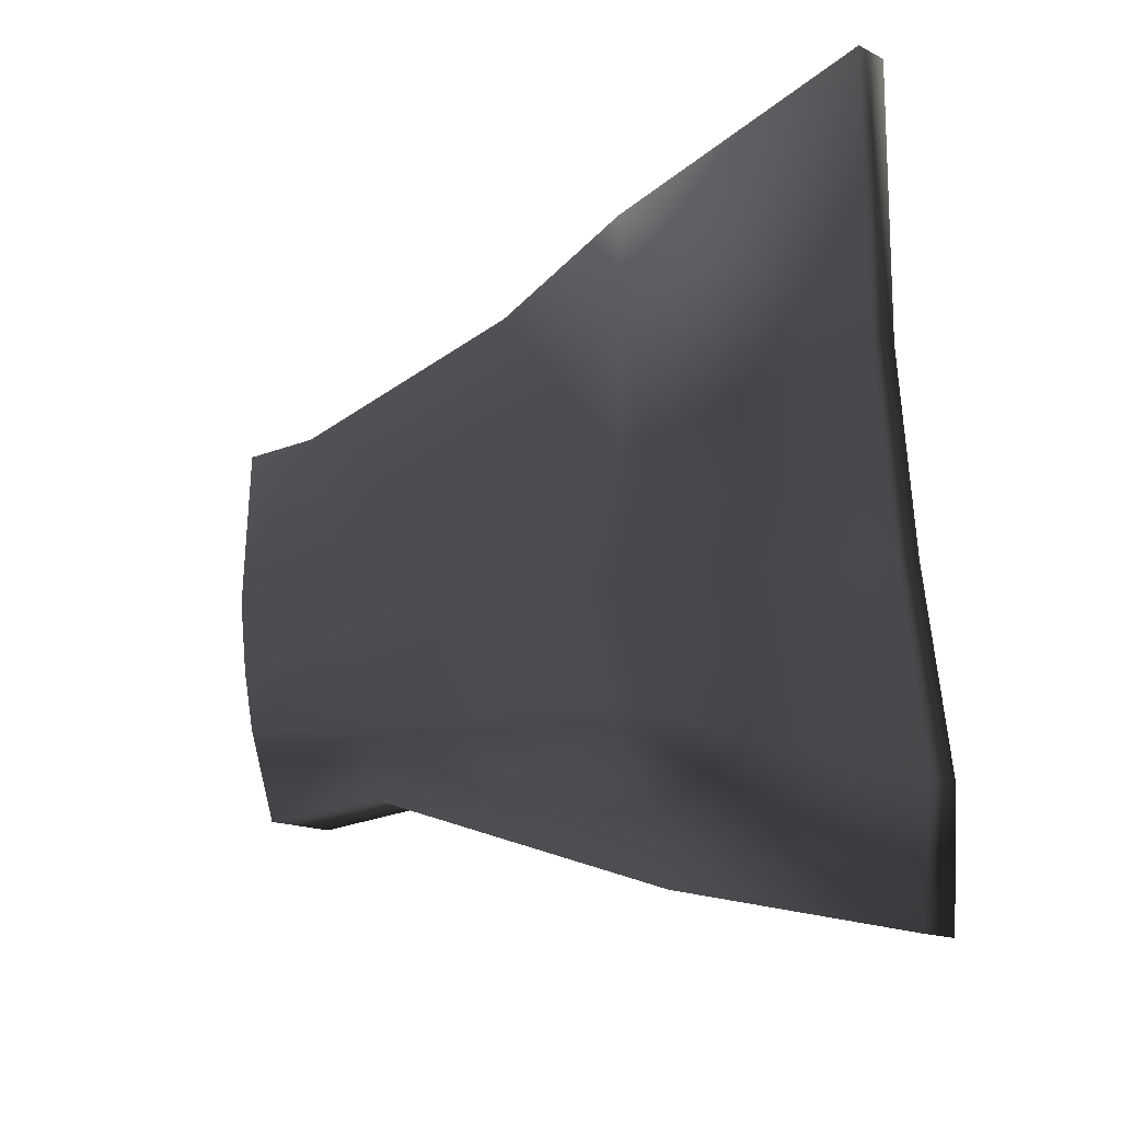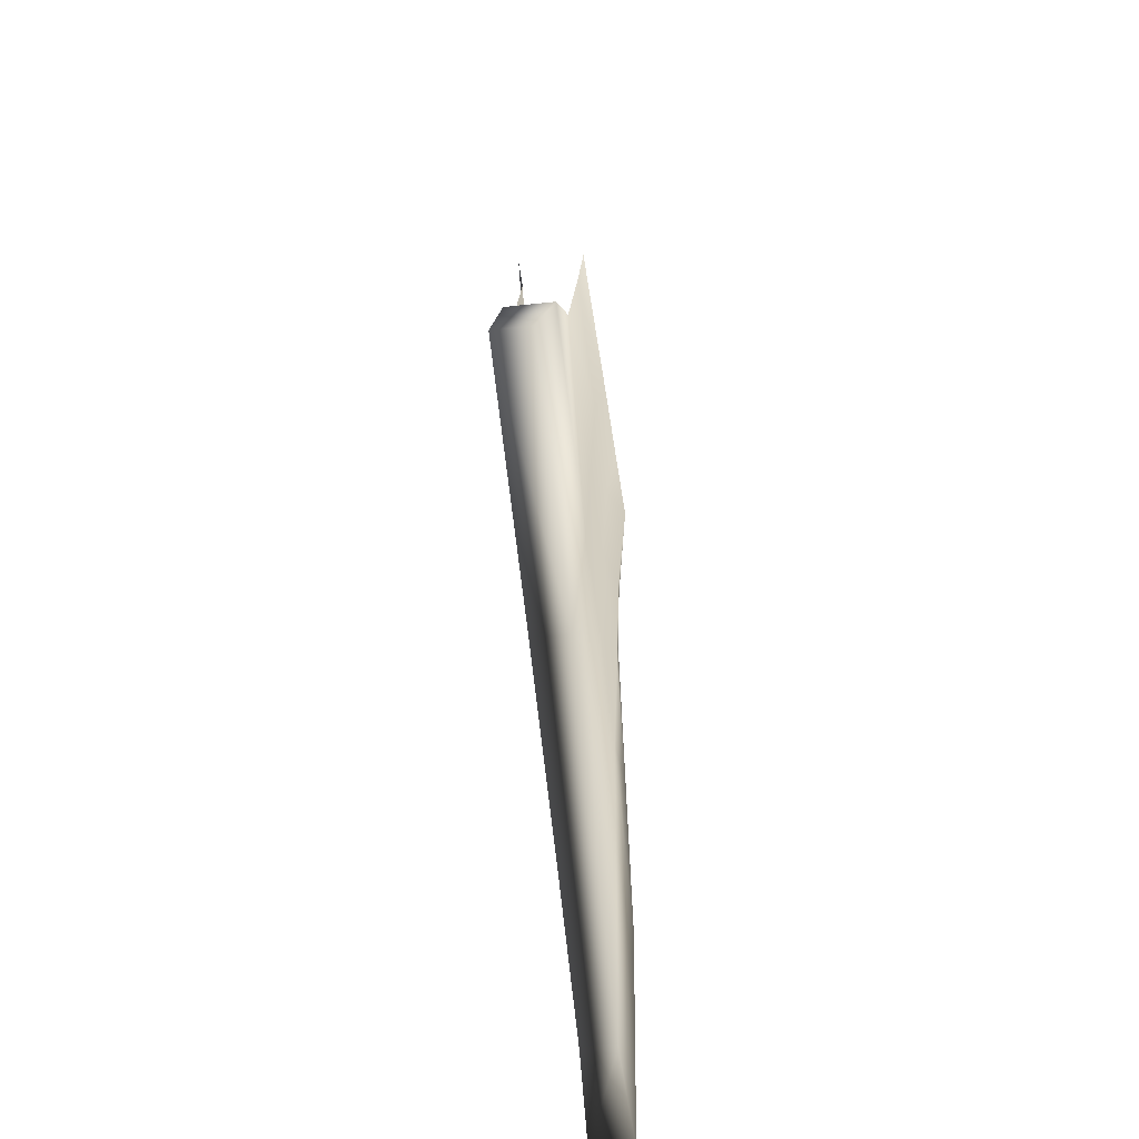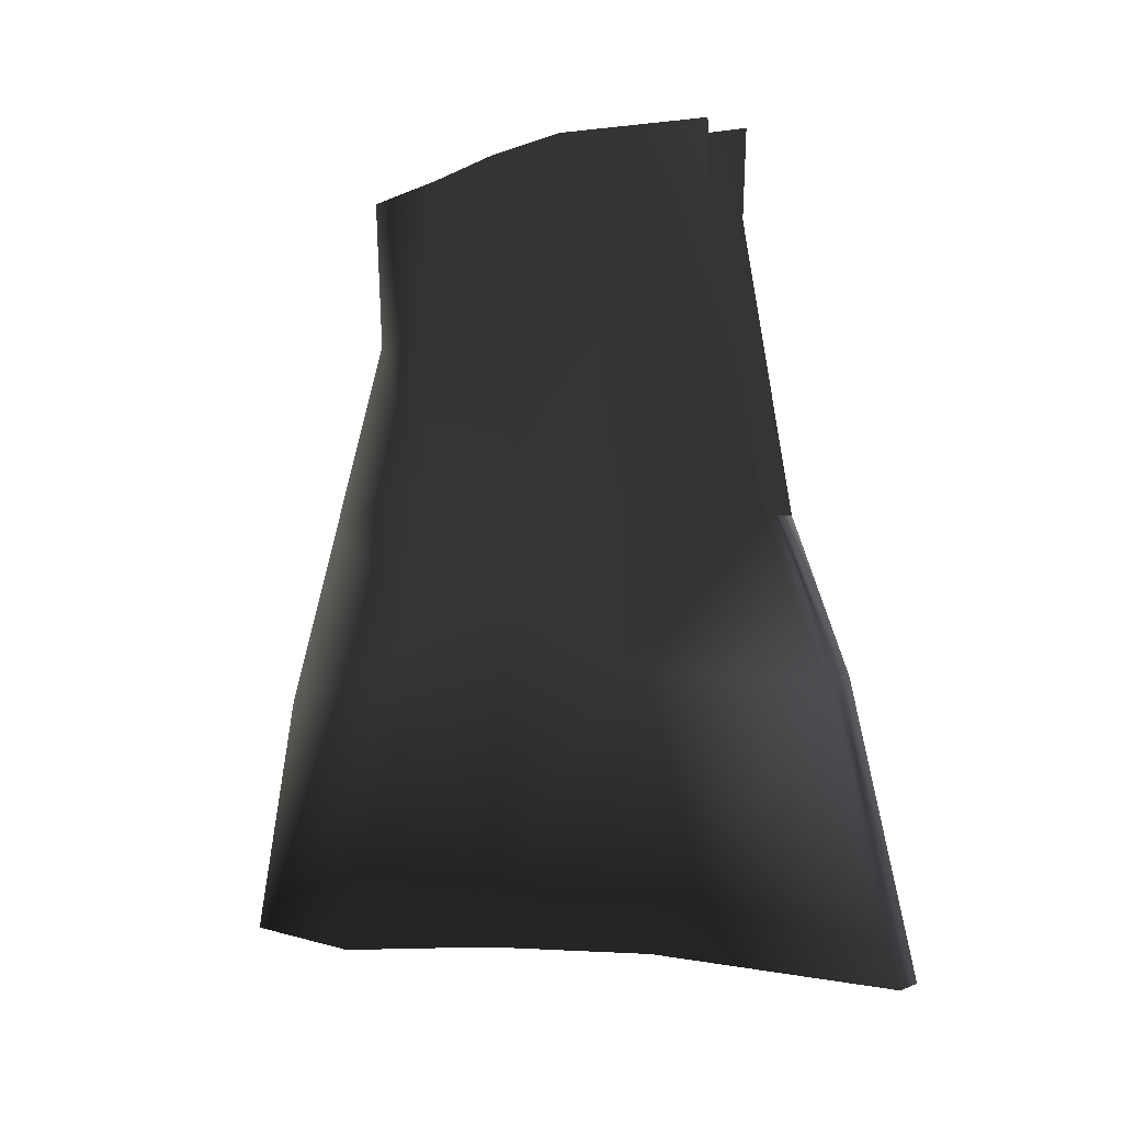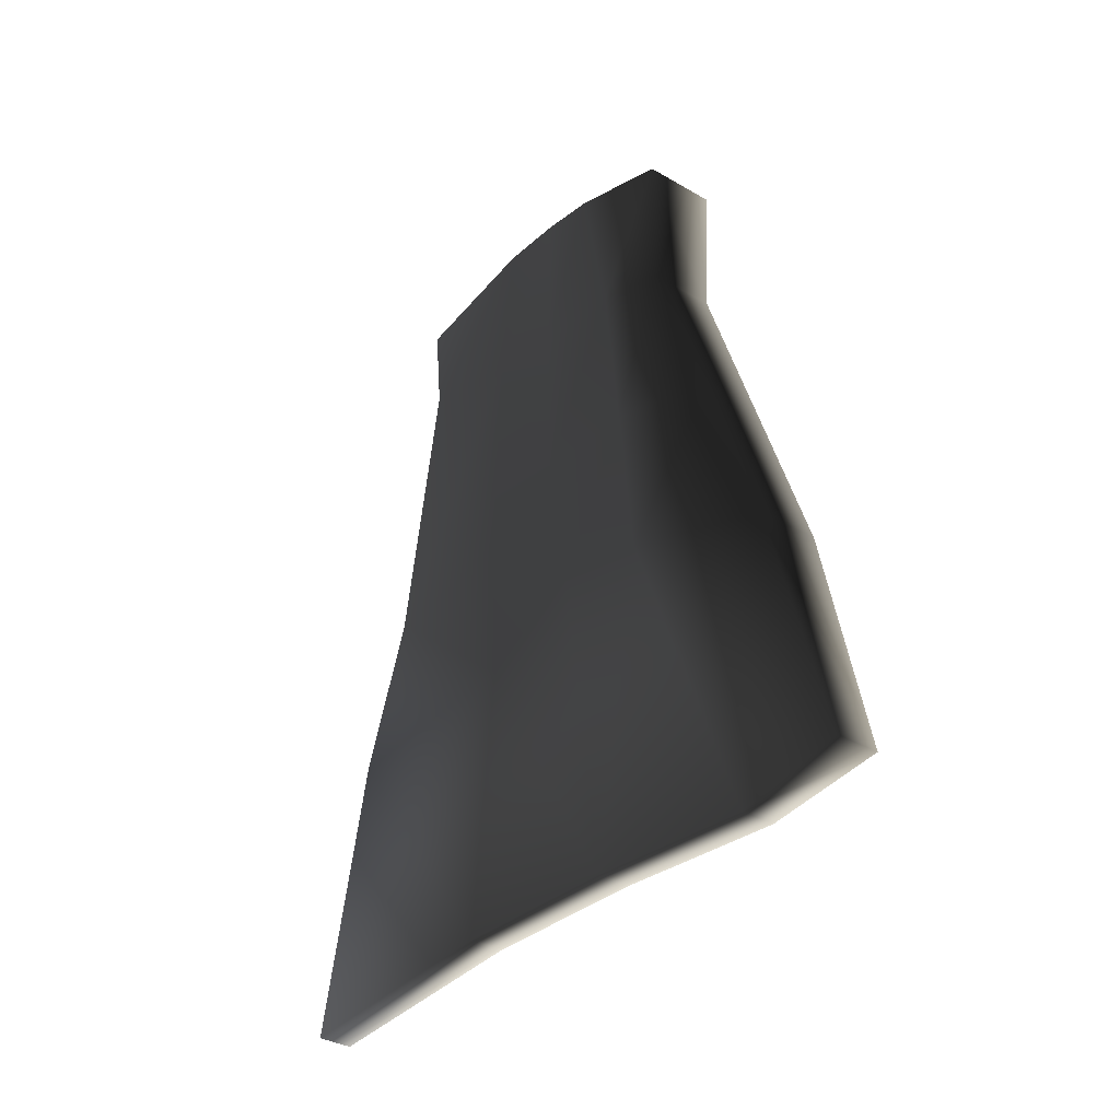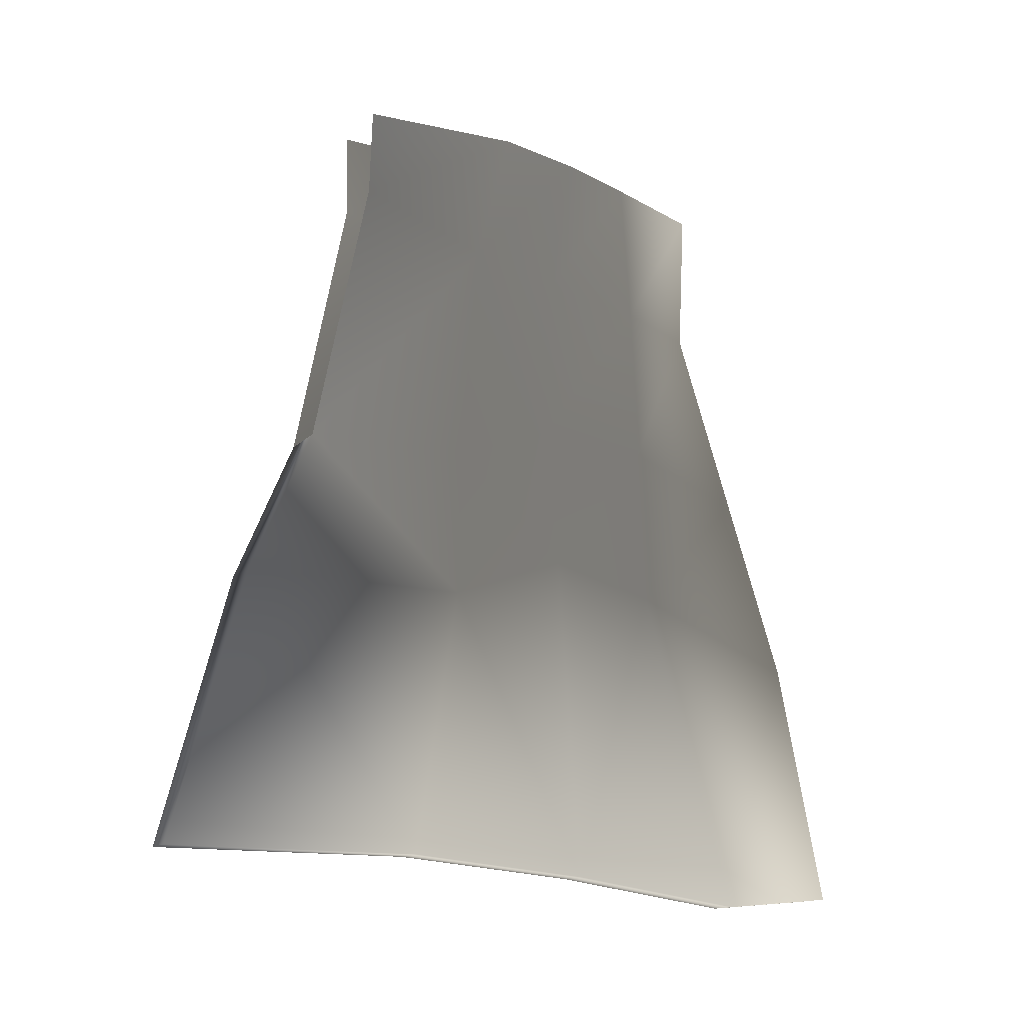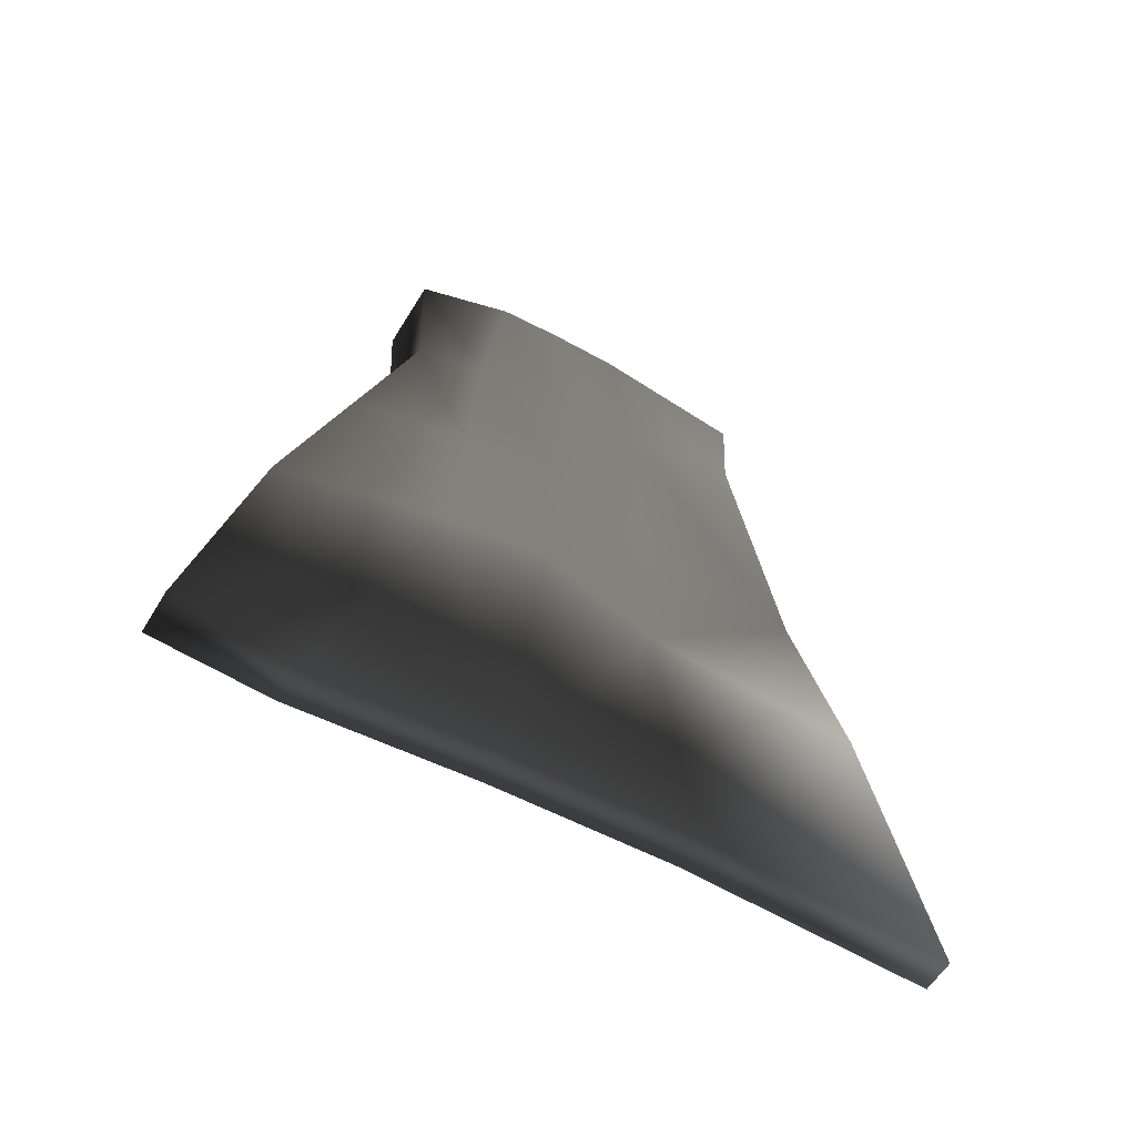
<metadata>
{"format":"obj","ext":"obj","renderer":"f3d","projection":"perspective","resolution":1024,"background":"white","views":[{"elev":-16.0,"azim":134.0,"up":"+Y"},{"elev":-64.9,"azim":-174.0,"up":"+Z"},{"elev":1.9,"azim":124.0,"up":"+Z"},{"elev":-36.9,"azim":-37.1,"up":"+Z"},{"elev":-14.9,"azim":-117.5,"up":"+Z"},{"elev":-59.3,"azim":58.5,"up":"+Z"}]}
</metadata>
<code>
g default
v -0.04003 -0.07342 0.0219
v -0.0272 -0.1466 0.009259
v -0.03666 -0.02308 0.03735
v -0.03057 -0.08746 -0.09124
v -0.02444 -0.1424 -0.1058
v -0.02789 -0.008459 -0.0759
v -0.02142 -0.2398 -0.4005
v -0.02064 -0.1036 -0.3464
v -0.009874 -0.1914 -0.6057
v -0.01393 -0.2847 -0.5968
v -0.009696 -0.04309 -0.5858
v -0.01876 -0.01844 -0.3229
v -0.0263 0.164 0.05043
v -0.03324 0.03689 0.04947
v -0.02104 0.164 -0.01853
v -0.02525 0.0617 -0.0578
v -0.01456 0.2575 -0.3573
v -0.008791 0.3152 -0.5746
v -0.009485 0.1077 -0.5734
v -0.01665 0.07527 -0.3584
v -0.01763 0.2081 -0.2404
v -0.02561 -0.09552 -0.2188
v -0.02293 -0.1911 -0.2532
v -0.02326 -0.004368 -0.2107
v -0.02083 0.07564 -0.2383
v 0.03003 -0.1468 0.009449
v 0.04327 -0.0737 0.02218
v 0.04013 -0.02334 0.0376
v 0.03447 -0.08768 -0.09102
v 0.02807 -0.1426 -0.1056
v 0.03222 -0.008659 -0.0757
v 0.02637 -0.24 -0.4004
v 0.0199 -0.2848 -0.5966
v 0.01652 -0.1915 -0.6056
v 0.02614 -0.1037 -0.3463
v 0.0172 -0.04318 -0.5857
v 0.02467 -0.01859 -0.3228
v 0.0186 0.3151 -0.5745
v 0.02253 0.2574 -0.3572
v 0.03703 0.03666 0.0497
v 0.03093 0.1638 0.05062
v 0.02992 0.06152 -0.05762
v 0.02612 0.1638 -0.01837
v 0.02343 0.07514 -0.3583
v 0.01791 0.1076 -0.5733
v 0.0245 0.2079 -0.2402
v 0.02722 -0.1913 -0.253
v 0.03031 -0.09571 -0.2186
v 0.02851 -0.00454 -0.2105
v 0.0268 0.07548 -0.2382
v -0.04003 -0.07342 0.0219
v -0.0272 -0.1466 0.009259
v -0.03666 -0.02308 0.03735
v -0.03057 -0.08746 -0.09124
v -0.02444 -0.1424 -0.1058
v -0.02789 -0.008459 -0.0759
v -0.02142 -0.2398 -0.4005
v -0.02064 -0.1036 -0.3464
v -0.009874 -0.1914 -0.6057
v -0.01393 -0.2847 -0.5968
v -0.009696 -0.04309 -0.5858
v -0.01876 -0.01844 -0.3229
v -0.0263 0.164 0.05043
v -0.03324 0.03689 0.04947
v -0.02104 0.164 -0.01853
v -0.02525 0.0617 -0.0578
v -0.01456 0.2575 -0.3573
v -0.008791 0.3152 -0.5746
v -0.009485 0.1077 -0.5734
v -0.01665 0.07527 -0.3584
v -0.01763 0.2081 -0.2404
v -0.02561 -0.09552 -0.2188
v -0.02293 -0.1911 -0.2532
v -0.02326 -0.004368 -0.2107
v -0.02083 0.07564 -0.2383
v 0.03003 -0.1468 0.009449
v 0.04327 -0.0737 0.02218
v 0.04013 -0.02334 0.0376
v 0.03447 -0.08768 -0.09102
v 0.02807 -0.1426 -0.1056
v 0.03222 -0.008659 -0.0757
v 0.02637 -0.24 -0.4004
v 0.0199 -0.2848 -0.5966
v 0.01652 -0.1915 -0.6056
v 0.02614 -0.1037 -0.3463
v 0.0172 -0.04318 -0.5857
v 0.02467 -0.01859 -0.3228
v 0.0186 0.3151 -0.5745
v 0.02253 0.2574 -0.3572
v 0.03703 0.03666 0.0497
v 0.03093 0.1638 0.05062
v 0.02992 0.06152 -0.05762
v 0.02612 0.1638 -0.01837
v 0.02343 0.07514 -0.3583
v 0.01791 0.1076 -0.5733
v 0.0245 0.2079 -0.2402
v 0.02722 -0.1913 -0.253
v 0.03031 -0.09571 -0.2186
v 0.02851 -0.00454 -0.2105
v 0.0268 0.07548 -0.2382
g colaPez3:TropicalFish03
f 5 2 4
f 4 2 1
f 3 6 1
f 1 6 4
f 8 9 7
f 7 9 10
f 9 8 11
f 11 8 12
f 13 15 14
f 14 15 16
f 18 19 17
f 17 19 20
f 14 16 3
f 3 16 6
f 19 11 20
f 20 11 12
f 23 5 22
f 22 5 4
f 22 4 24
f 24 4 6
f 15 21 16
f 16 21 25
f 25 24 16
f 16 24 6
f 7 23 8
f 8 23 22
f 8 22 12
f 12 22 24
f 17 20 21
f 21 20 25
f 20 12 25
f 25 12 24
f 27 26 29
f 29 26 30
f 29 31 27
f 27 31 28
f 33 34 32
f 32 34 35
f 37 35 36
f 36 35 34
f 38 18 39
f 39 18 17
f 42 43 40
f 40 43 41
f 44 45 39
f 39 45 38
f 40 28 42
f 42 28 31
f 45 44 36
f 36 44 37
f 5 23 30
f 30 23 47
f 29 30 48
f 48 30 47
f 31 29 49
f 49 29 48
f 43 42 46
f 46 42 50
f 31 49 42
f 42 49 50
f 23 7 47
f 47 7 32
f 48 47 35
f 35 47 32
f 49 48 37
f 37 48 35
f 50 44 46
f 46 44 39
f 49 37 50
f 50 37 44
f 18 38 19
f 19 38 45
f 10 9 33
f 33 9 34
f 5 30 2
f 2 30 26
f 10 33 7
f 7 33 32
f 19 45 11
f 11 45 36
f 11 36 9
f 9 36 34
f 21 46 17
f 17 46 39
f 55 52 54
f 54 52 51
f 53 56 51
f 51 56 54
f 58 59 57
f 57 59 60
f 59 58 61
f 61 58 62
f 63 65 64
f 64 65 66
f 68 69 67
f 67 69 70
f 64 66 53
f 53 66 56
f 69 61 70
f 70 61 62
f 73 55 72
f 72 55 54
f 72 54 74
f 74 54 56
f 65 71 66
f 66 71 75
f 75 74 66
f 66 74 56
f 57 73 58
f 58 73 72
f 58 72 62
f 62 72 74
f 67 70 71
f 71 70 75
f 70 62 75
f 75 62 74
f 77 76 79
f 79 76 80
f 79 81 77
f 77 81 78
f 83 84 82
f 82 84 85
f 87 85 86
f 86 85 84
f 88 68 89
f 89 68 67
f 92 93 90
f 90 93 91
f 94 95 89
f 89 95 88
f 90 78 92
f 92 78 81
f 95 94 86
f 86 94 87
f 55 73 80
f 80 73 97
f 79 80 98
f 98 80 97
f 81 79 99
f 99 79 98
f 93 92 96
f 96 92 100
f 81 99 92
f 92 99 100
f 73 57 97
f 97 57 82
f 98 97 85
f 85 97 82
f 99 98 87
f 87 98 85
f 100 94 96
f 96 94 89
f 99 87 100
f 100 87 94
f 68 88 69
f 69 88 95
f 60 59 83
f 83 59 84
f 55 80 52
f 52 80 76
f 60 83 57
f 57 83 82
f 69 95 61
f 61 95 86
f 61 86 59
f 59 86 84
f 71 96 67
f 67 96 89

</code>
